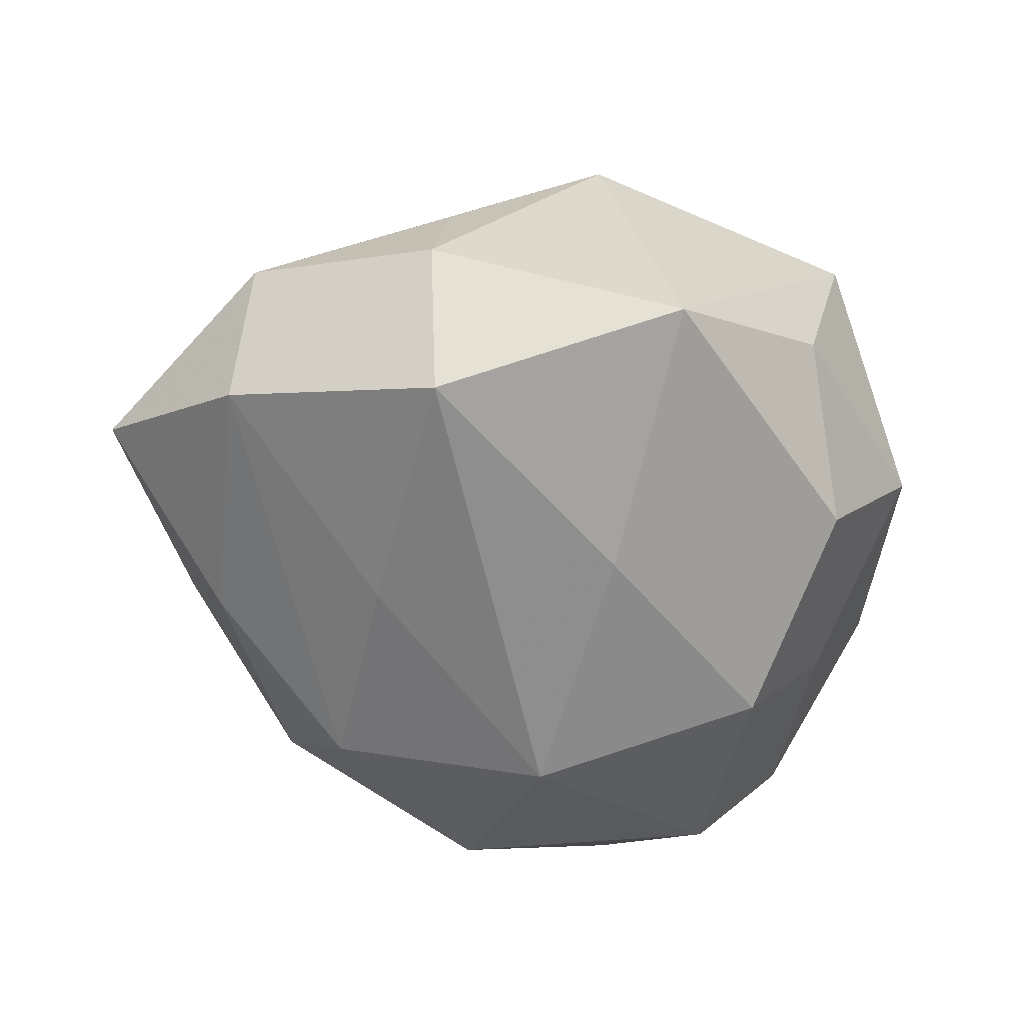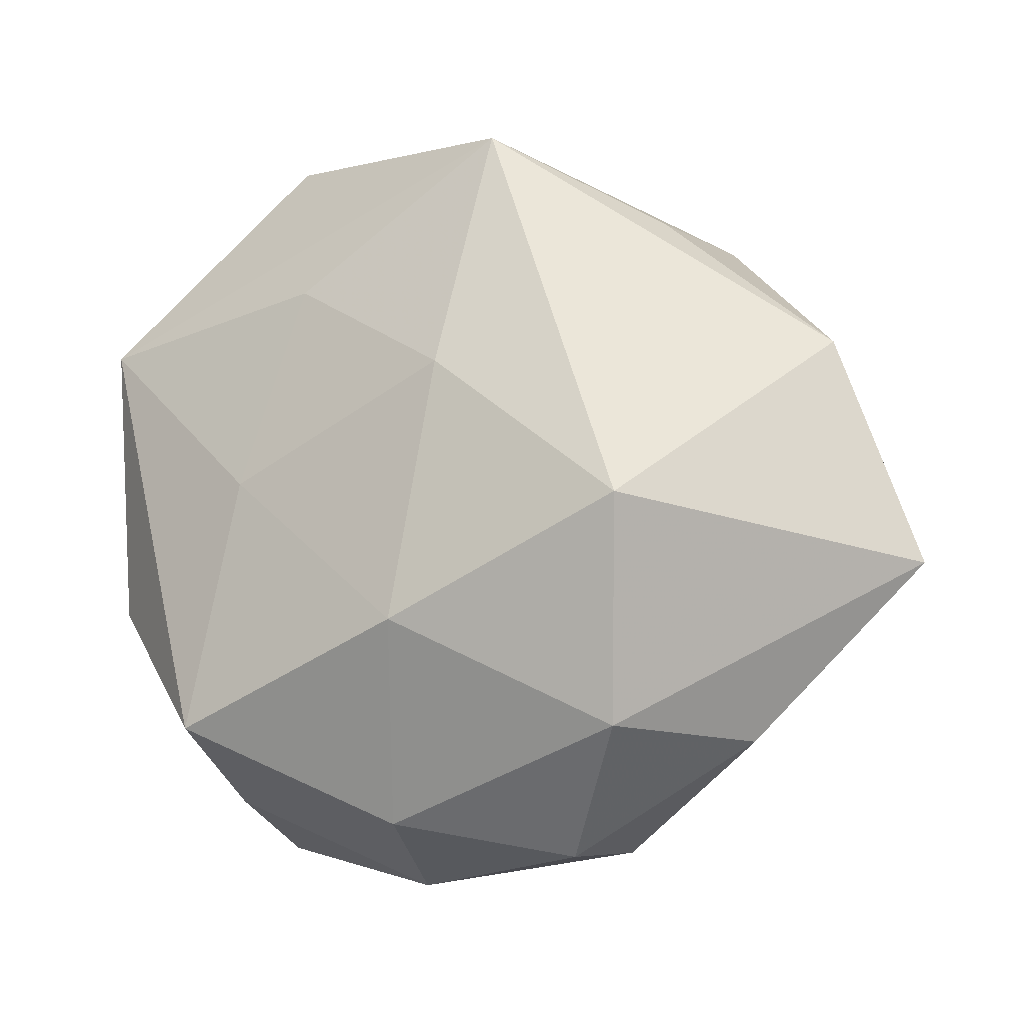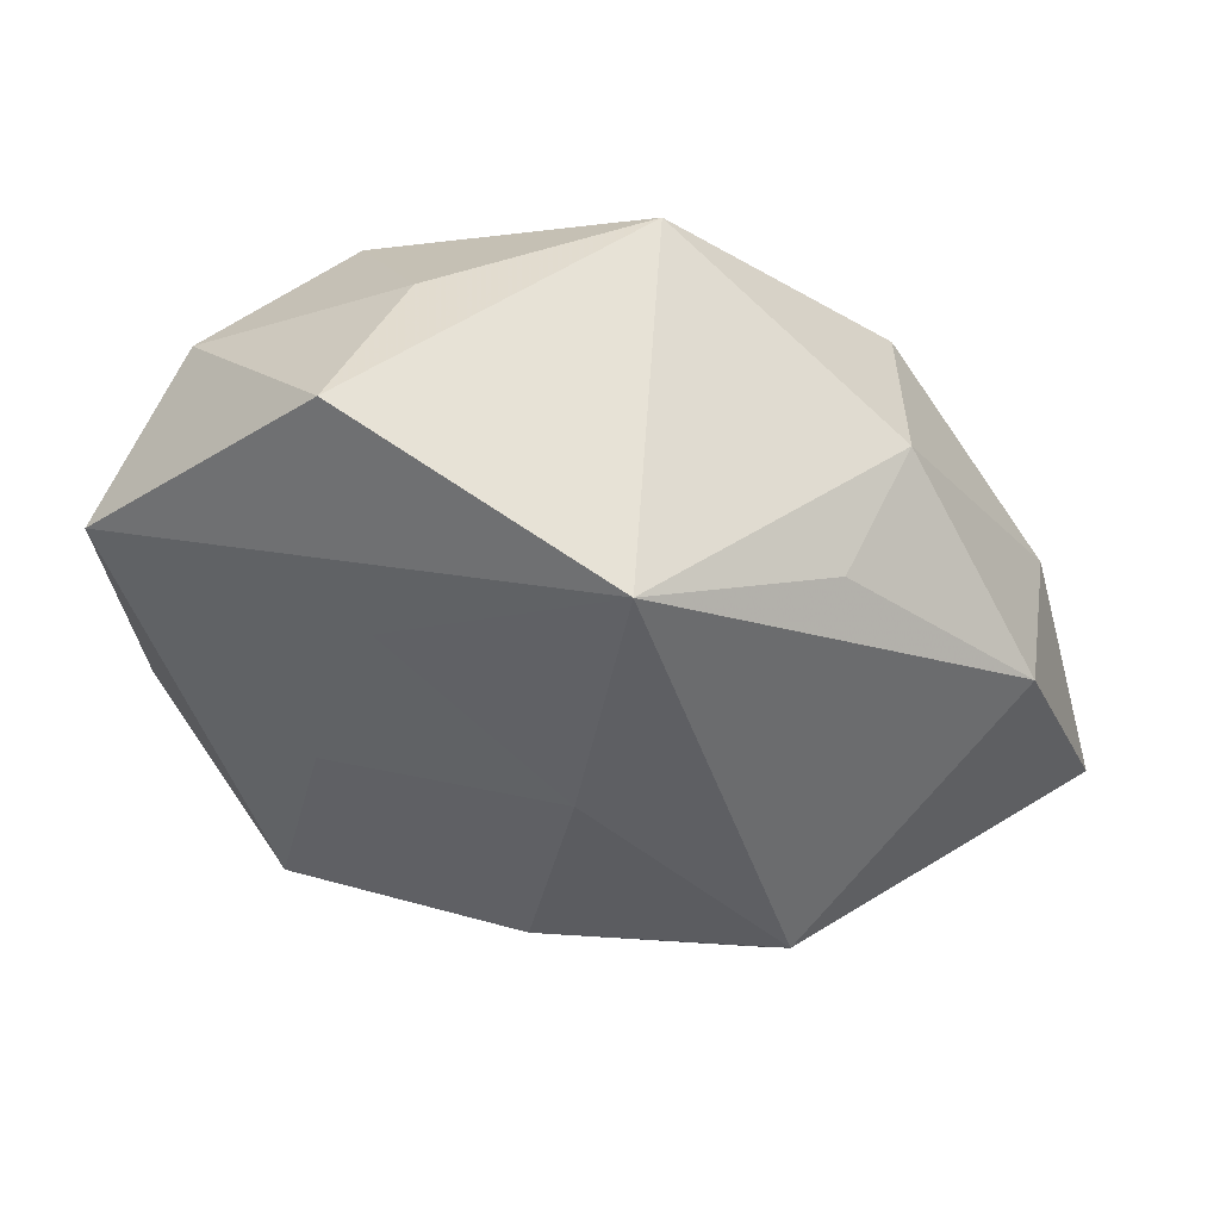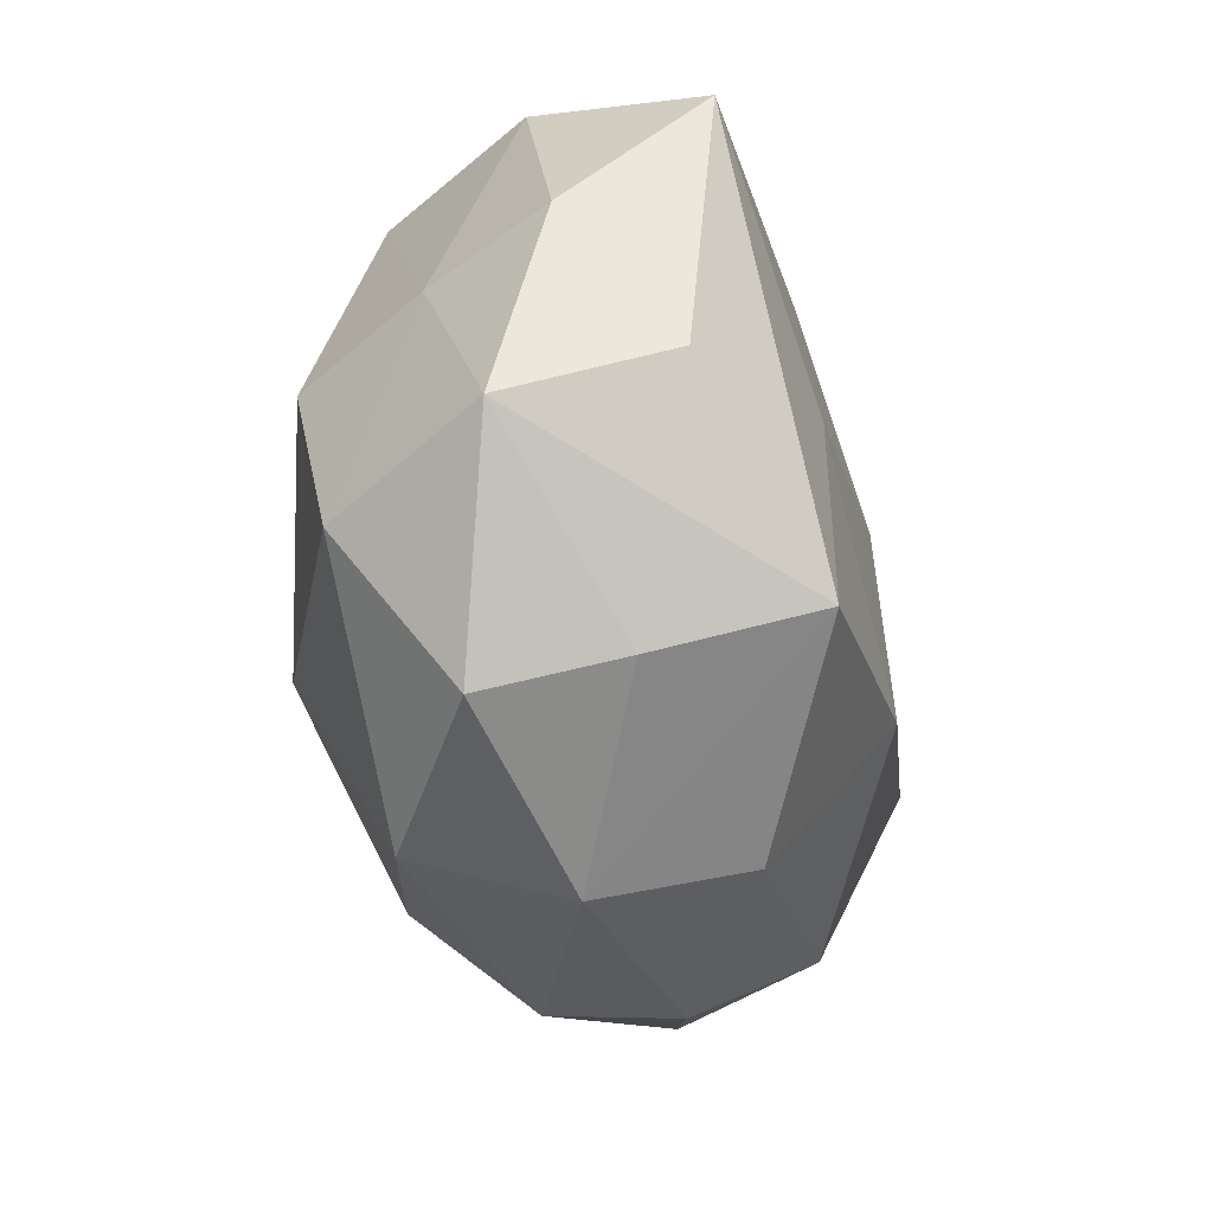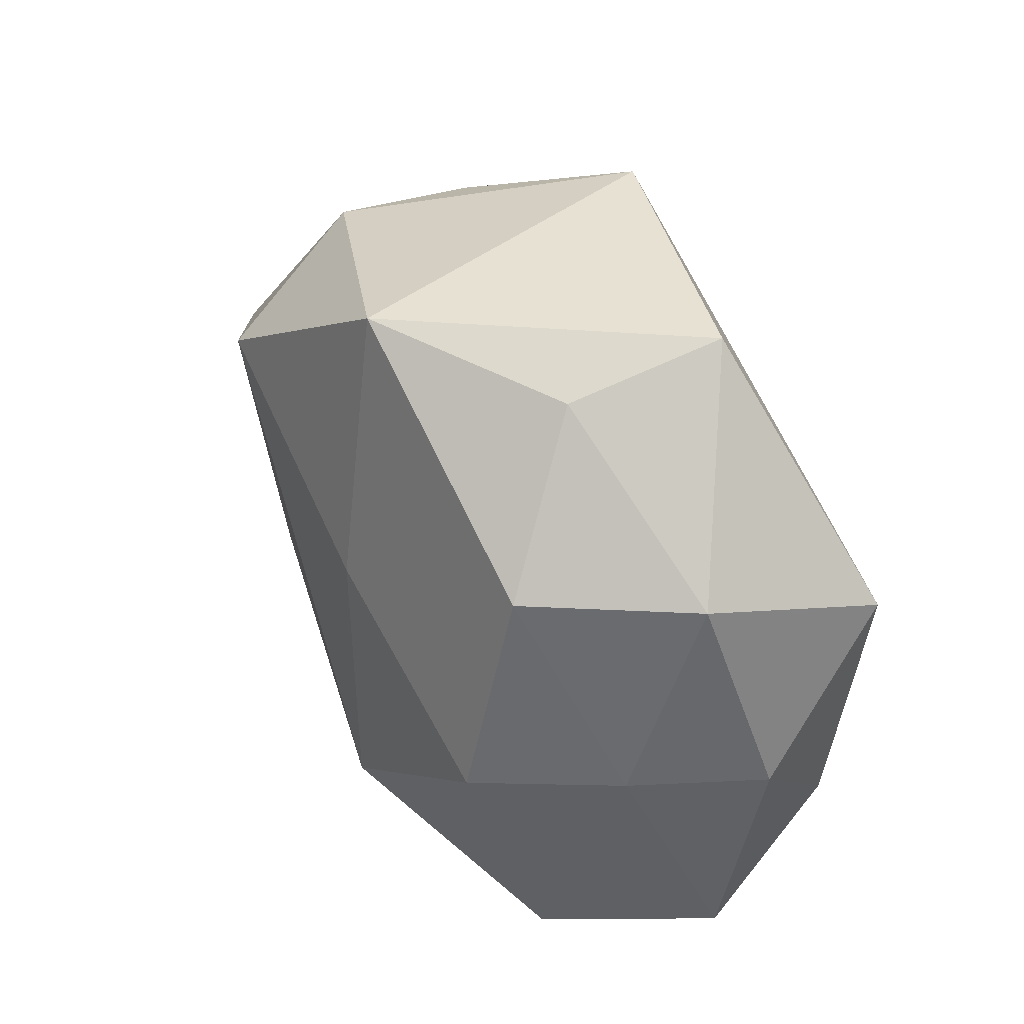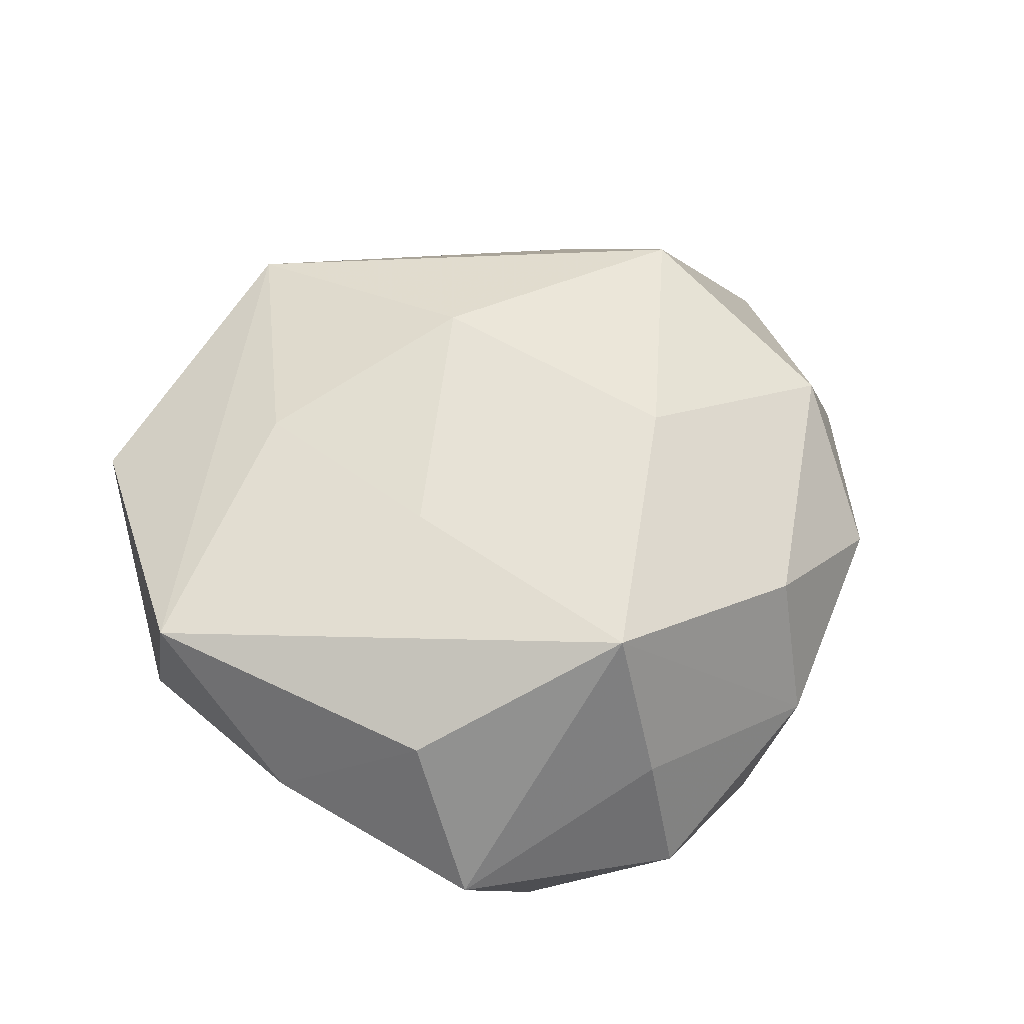
<metadata>
{"format":"obj","ext":"obj","renderer":"f3d","projection":"perspective","resolution":1024,"background":"white","views":[{"elev":-59.7,"azim":152.3,"up":"+Z"},{"elev":-15.6,"azim":27.3,"up":"+Y"},{"elev":59.4,"azim":16.0,"up":"+Y"},{"elev":-40.8,"azim":-81.4,"up":"+Y"},{"elev":49.6,"azim":-120.5,"up":"+Y"},{"elev":50.8,"azim":-63.5,"up":"+Z"}]}
</metadata>
<code>
v -0.02764 -0.0326 0.006791
v -0.04556 -0.0181 -0.00338
v -0.02916 -0.03634 -0.007599
v 0.04615 0.01393 0.003286
v 0.03321 -0.0211 -0.01301
v -0.002828 -0.03788 0.01455
v -0.04156 0.02189 0.01634
v 0.05359 -0.01095 -0.002376
v 0.008311 0.01069 0.02606
v -0.002928 0.01285 -0.02578
v -0.01564 0.04033 -0.005761
v 0.01183 0.03906 0.01947
v 0.02513 -0.02969 0.01725
v 0.01263 -0.02854 -0.02136
v 0.02982 -0.007078 0.02639
v -0.03446 -0.02078 -0.01934
v 0.04413 0.00639 -0.01434
v 0.003924 0.04183 -0.018
v -0.008646 -0.0161 -0.02854
v 0.01886 -0.005155 -0.02312
v -0.01005 -0.03842 -0.01727
v 0.01552 -0.03943 -0.008571
v -0.02465 -0.02687 0.02366
v -0.03711 0.02754 -0.002203
v -0.03756 0.004157 -0.01111
v -0.01863 0.0009473 0.02323
v -0.04083 -0.01006 0.01328
v -0.0277 0.002555 -0.02497
v 0.01487 -0.04144 0.005232
v 0.03501 -0.02979 0.001951
v 0.02539 0.02297 -0.02409
v -0.01201 0.02384 0.02088
v 0.02779 0.03003 0.007035
v 0.003517 -0.01799 0.02722
v -0.01877 0.04409 0.01049
v -0.007189 -0.04273 -0.001093
v 0.03037 0.03092 -0.007472
v -0.04526 0.005401 0.001923
v -0.02571 0.02654 -0.01804
f 3 2 16
f 19 16 28
f 17 4 8
f 7 12 35
f 12 18 35
f 37 18 12
f 31 18 37
f 37 17 31
f 4 17 37
f 32 12 7
f 32 9 12
f 26 23 34
f 34 9 26
f 7 23 26
f 26 32 7
f 9 32 26
f 15 4 12
f 12 9 15
f 8 4 15
f 15 9 34
f 27 23 7
f 27 2 23
f 7 38 27
f 27 38 2
f 1 2 3
f 23 2 1
f 20 19 31
f 14 19 20
f 31 17 20
f 20 17 14
f 31 19 10
f 10 19 28
f 10 18 31
f 3 16 21
f 16 19 21
f 21 19 14
f 34 23 6
f 22 21 14
f 39 10 28
f 18 10 39
f 12 4 33
f 33 37 12
f 4 37 33
f 30 22 8
f 29 22 30
f 2 38 25
f 28 16 25
f 25 16 2
f 25 39 28
f 13 15 34
f 34 6 13
f 13 6 29
f 29 30 13
f 8 15 13
f 13 30 8
f 23 1 36
f 36 6 23
f 36 1 3
f 29 6 36
f 3 21 36
f 36 22 29
f 21 22 36
f 8 22 5
f 5 22 14
f 5 17 8
f 14 17 5
f 11 35 18
f 18 39 11
f 24 25 38
f 39 25 24
f 24 38 7
f 7 35 24
f 35 11 24
f 24 11 39

</code>
